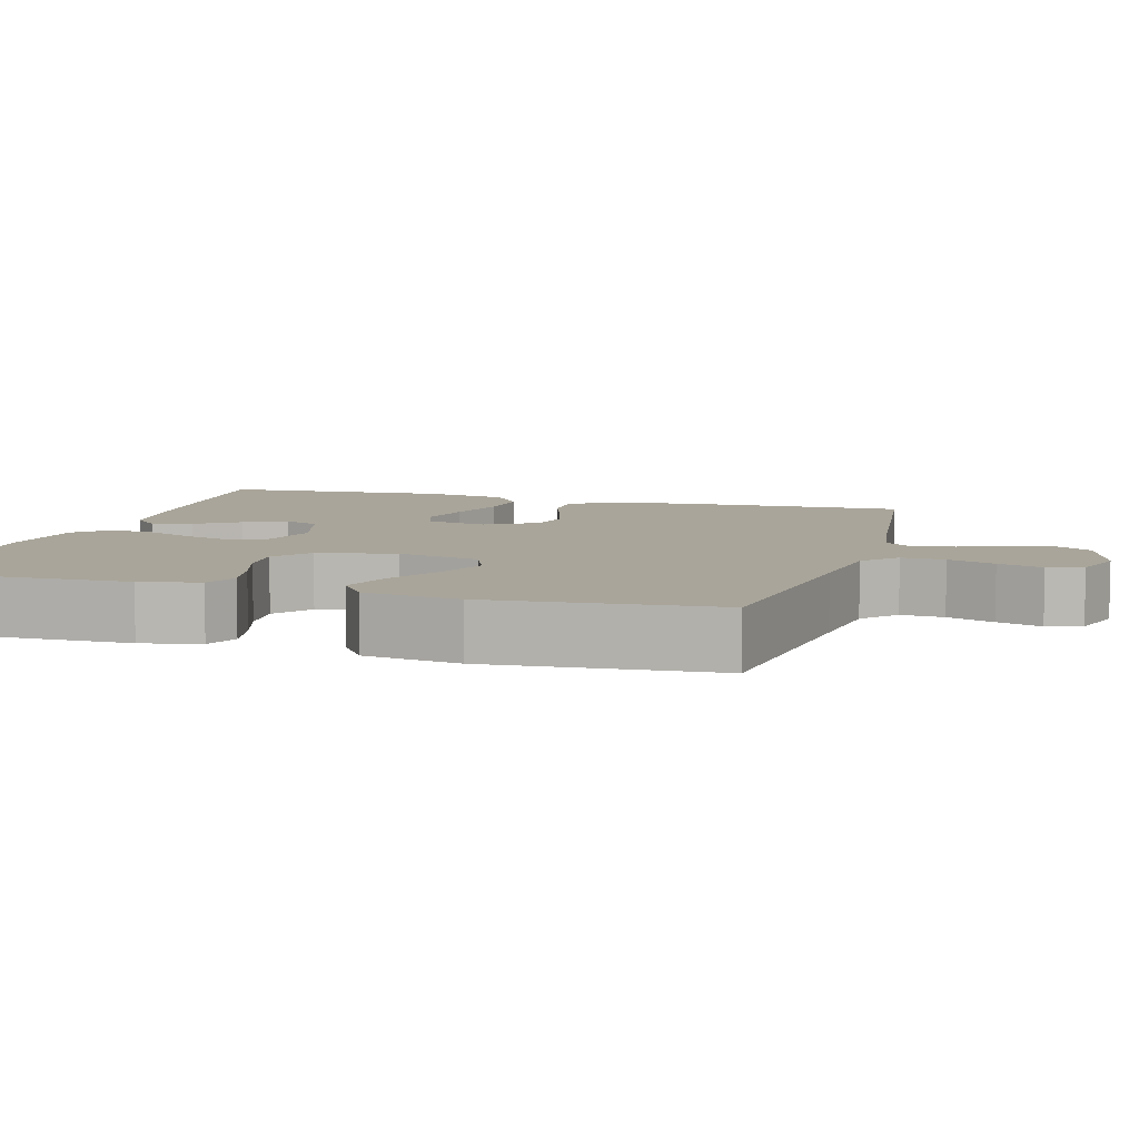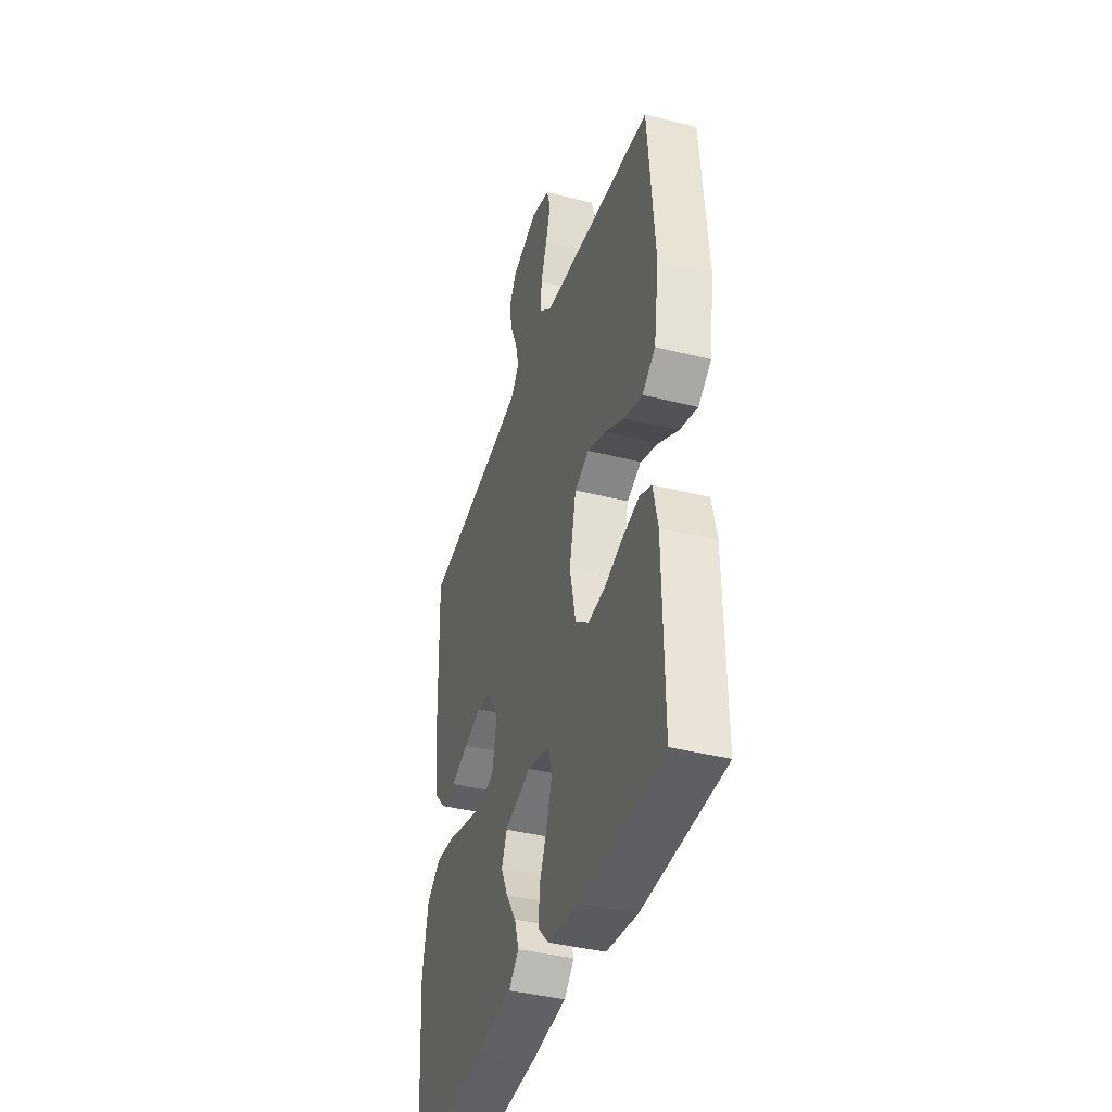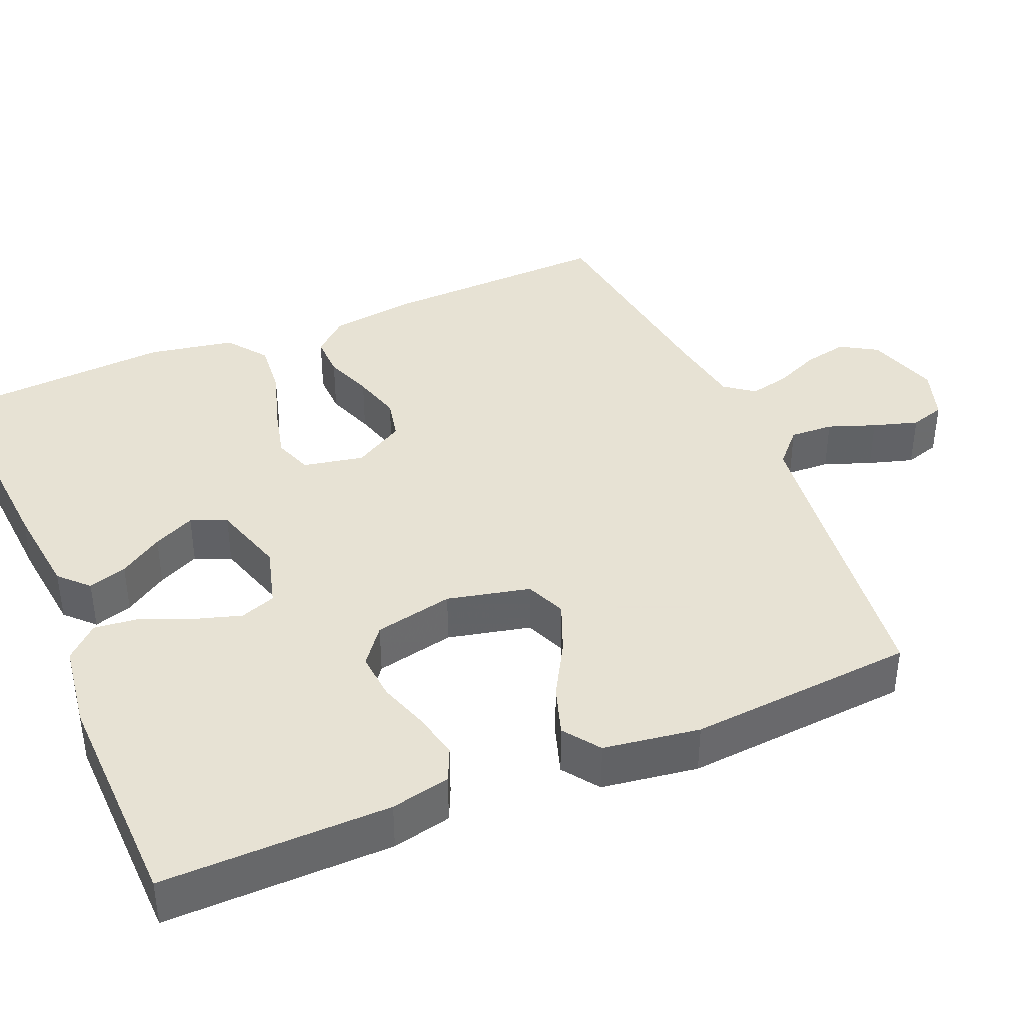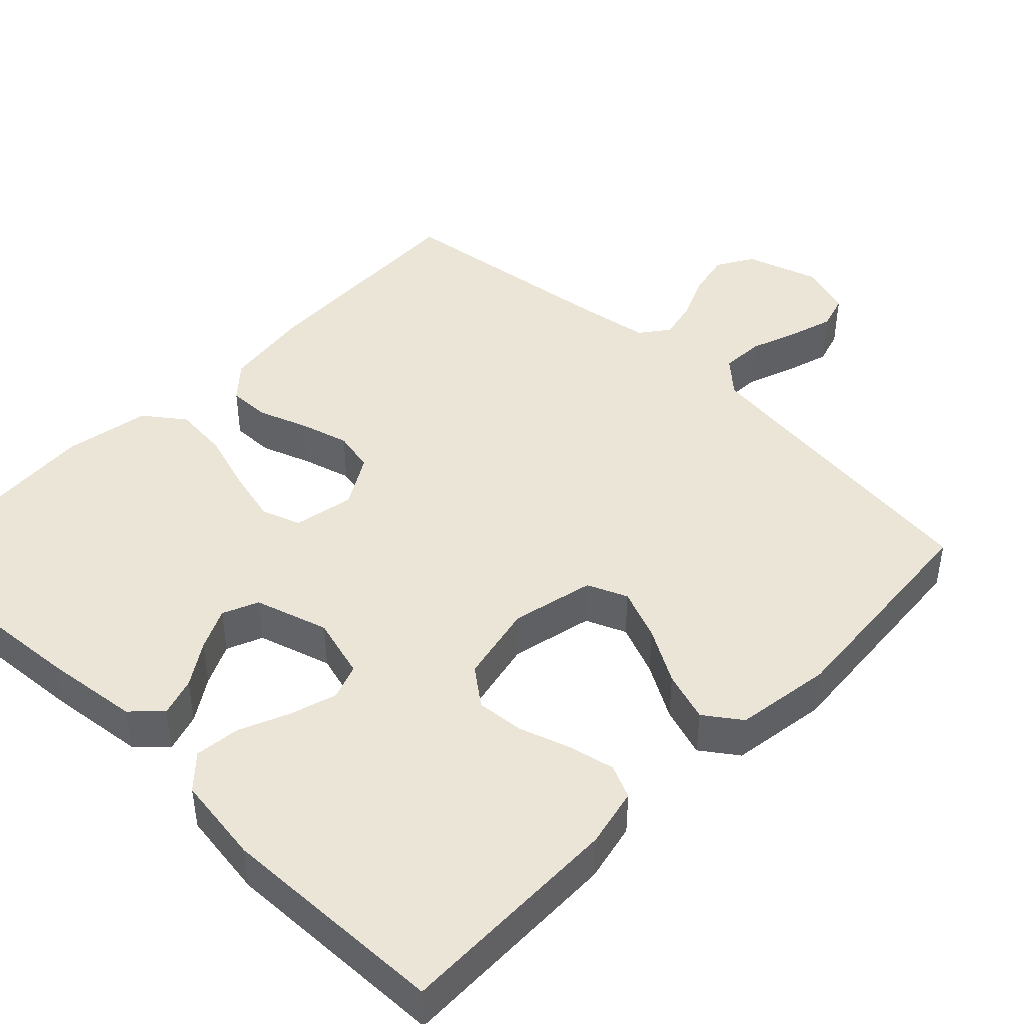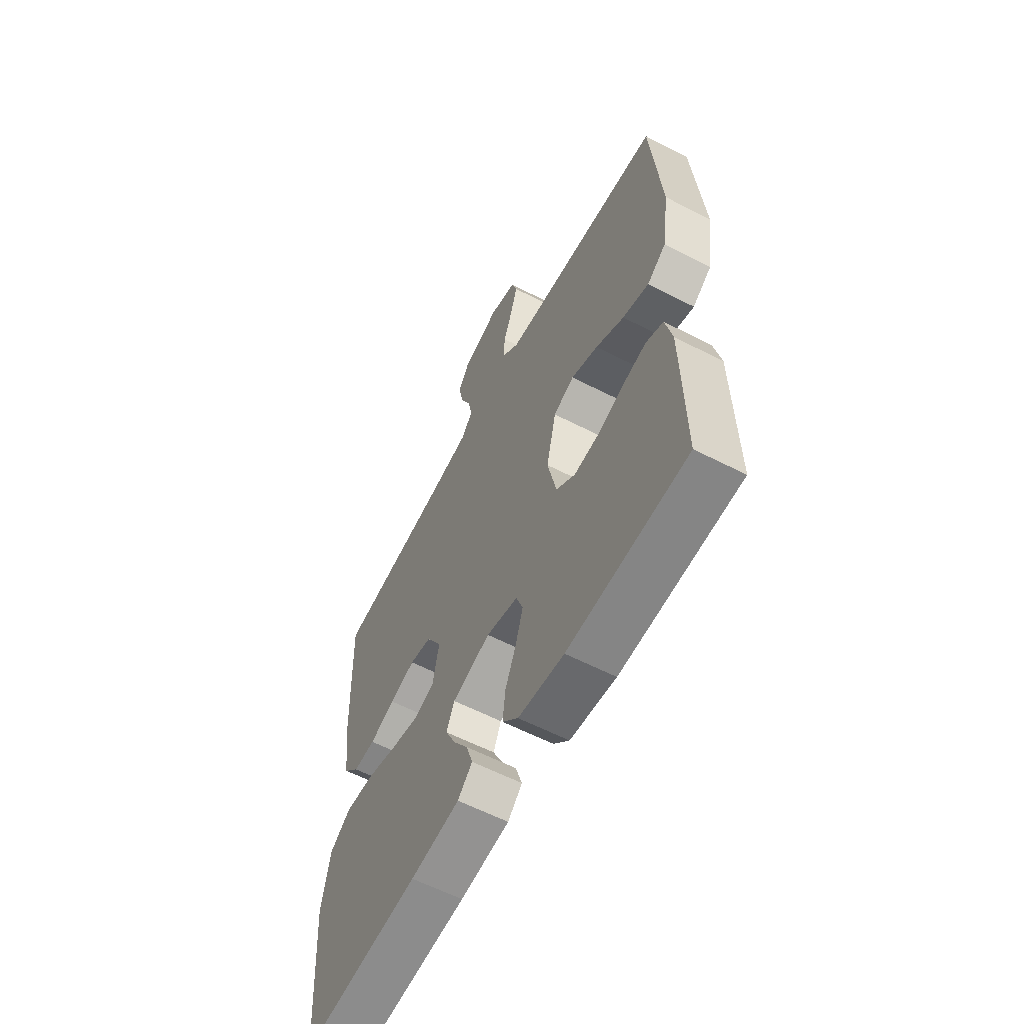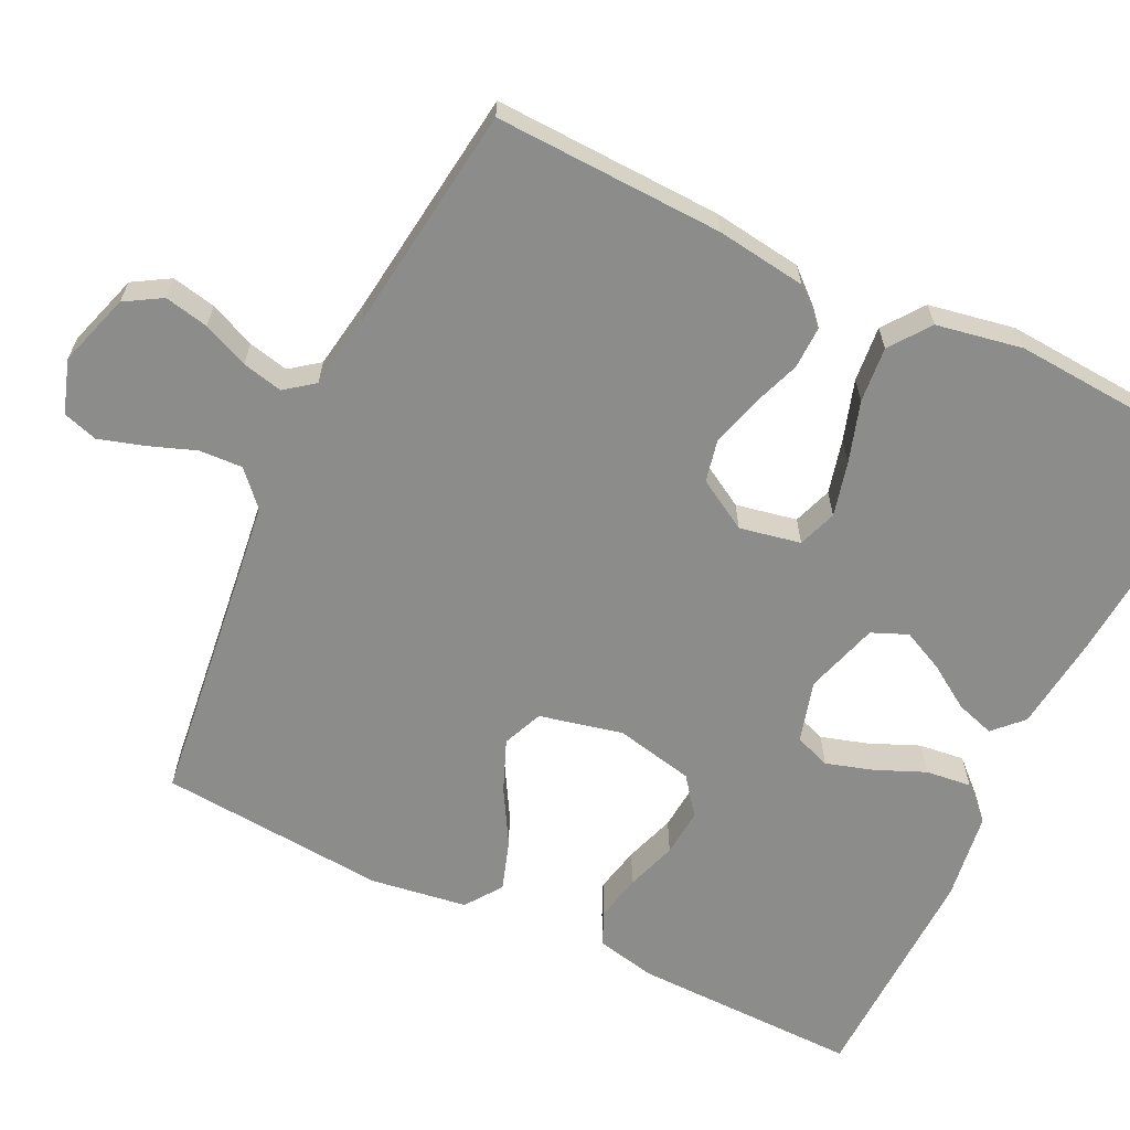
<metadata>
{"format":"obj","ext":"obj","renderer":"f3d","projection":"perspective","resolution":1024,"background":"white","views":[{"elev":7.5,"azim":-73.8,"up":"+Y"},{"elev":-40.2,"azim":-107.3,"up":"+Z"},{"elev":39.7,"azim":-113.1,"up":"+Y"},{"elev":44.2,"azim":-136.1,"up":"+Y"},{"elev":-60.5,"azim":-117.7,"up":"+Z"},{"elev":-64.1,"azim":64.1,"up":"+Y"}]}
</metadata>
<code>
v 0.5 0.07 -0.5
v 0.2 0.07 -0.479
v 0.075 0.07 -0.465
v 0.038 0.07 -0.429
v 0.054 0.07 -0.378
v 0.091 0.07 -0.321
v 0.117 0.07 -0.266
v 0.097 0.07 -0.219
v 0 0.07 -0.19
v -0.081 0.07 -0.213
v -0.098 0.07 -0.26
v -0.079 0.07 -0.322
v -0.051 0.07 -0.387
v -0.044 0.07 -0.447
v -0.084 0.07 -0.49
v -0.2 0.07 -0.507
v -0.5 0.07 -0.5
v -0.496 0.07 -0.2
v -0.479 0.07 -0.122
v -0.435 0.07 -0.102
v -0.374 0.07 -0.115
v -0.307 0.07 -0.137
v -0.244 0.07 -0.142
v -0.195 0.07 -0.104
v -0.173 0.07 0
v -0.198 0.07 0.109
v -0.251 0.07 0.131
v -0.319 0.07 0.103
v -0.391 0.07 0.061
v -0.457 0.07 0.039
v -0.505 0.07 0.073
v -0.524 0.07 0.2
v -0.5 0.07 0.5
v -0.2 0.07 0.537
v -0.084 0.07 0.552
v -0.04 0.07 0.593
v -0.043 0.07 0.65
v -0.066 0.07 0.712
v -0.084 0.07 0.771
v -0.07 0.07 0.817
v 0 0.07 0.84
v 0.096 0.07 0.81
v 0.125 0.07 0.762
v 0.113 0.07 0.704
v 0.087 0.07 0.644
v 0.075 0.07 0.591
v 0.104 0.07 0.553
v 0.2 0.07 0.538
v 0.5 0.07 0.5
v 0.49 0.07 0.2
v 0.474 0.07 0.082
v 0.434 0.07 0.037
v 0.378 0.07 0.038
v 0.314 0.07 0.061
v 0.249 0.07 0.079
v 0.194 0.07 0.067
v 0.155 0.07 0
v 0.171 0.07 -0.08
v 0.222 0.07 -0.098
v 0.294 0.07 -0.08
v 0.373 0.07 -0.055
v 0.446 0.07 -0.048
v 0.499 0.07 -0.087
v 0.52 0.07 -0.2
v 0.5 0 -0.5
v 0.2 0 -0.479
v 0.075 0 -0.465
v 0.038 0 -0.429
v 0.054 0 -0.378
v 0.091 0 -0.321
v 0.117 0 -0.266
v 0.097 0 -0.219
v 0 0 -0.19
v -0.081 0 -0.213
v -0.098 0 -0.26
v -0.079 0 -0.322
v -0.051 0 -0.387
v -0.044 0 -0.447
v -0.084 0 -0.49
v -0.2 0 -0.507
v -0.5 0 -0.5
v -0.496 0 -0.2
v -0.479 0 -0.122
v -0.435 0 -0.102
v -0.374 0 -0.115
v -0.307 0 -0.137
v -0.244 0 -0.142
v -0.195 0 -0.104
v -0.173 0 0
v -0.198 0 0.109
v -0.251 0 0.131
v -0.319 0 0.103
v -0.391 0 0.061
v -0.457 0 0.039
v -0.505 0 0.073
v -0.524 0 0.2
v -0.5 0 0.5
v -0.2 0 0.537
v -0.084 0 0.552
v -0.04 0 0.593
v -0.043 0 0.65
v -0.066 0 0.712
v -0.084 0 0.771
v -0.07 0 0.817
v 0 0 0.84
v 0.096 0 0.81
v 0.125 0 0.762
v 0.113 0 0.704
v 0.087 0 0.644
v 0.075 0 0.591
v 0.104 0 0.553
v 0.2 0 0.538
v 0.5 0 0.5
v 0.49 0 0.2
v 0.474 0 0.082
v 0.434 0 0.037
v 0.378 0 0.038
v 0.314 0 0.061
v 0.249 0 0.079
v 0.194 0 0.067
v 0.155 0 0
v 0.171 0 -0.08
v 0.222 0 -0.098
v 0.294 0 -0.08
v 0.373 0 -0.055
v 0.446 0 -0.048
v 0.499 0 -0.087
v 0.52 0 -0.2
f 60 61 62 63
f 59 60 63 64
f 51 52 53 54
f 51 54 55
f 48 49 50 51
f 47 48 51 55
f 46 47 55 56
f 42 43 44 45
f 42 45 46
f 41 42 46
f 37 38 39 40
f 37 40 41 46
f 31 32 33 34
f 31 34 35
f 28 29 30 31
f 27 28 31 35
f 26 27 35 36
f 19 20 21 22
f 17 18 19 22
f 17 22 23
f 16 17 23 24
f 12 13 14 15
f 11 12 15 16
f 10 11 16 24
f 3 4 5 6
f 3 6 7
f 2 3 7
f 59 64 1 2
f 58 59 2 7
f 57 58 7 8
f 37 46 56 57
f 36 37 57 8
f 25 26 36 8
f 9 10 24 25
f 8 9 25
f 127 126 125 124
f 128 127 124 123
f 118 117 116 115
f 119 118 115
f 115 114 113 112
f 119 115 112 111
f 120 119 111 110
f 109 108 107 106
f 110 109 106
f 110 106 105
f 104 103 102 101
f 110 105 104 101
f 98 97 96 95
f 99 98 95
f 95 94 93 92
f 99 95 92 91
f 100 99 91 90
f 86 85 84 83
f 86 83 82 81
f 87 86 81
f 88 87 81 80
f 79 78 77 76
f 80 79 76 75
f 88 80 75 74
f 70 69 68 67
f 71 70 67
f 71 67 66
f 66 65 128 123
f 71 66 123 122
f 72 71 122 121
f 121 120 110 101
f 72 121 101 100
f 72 100 90 89
f 89 88 74 73
f 89 73 72
f 1 65 66 2
f 2 66 67 3
f 3 67 68 4
f 4 68 69 5
f 5 69 70 6
f 6 70 71 7
f 7 71 72 8
f 8 72 73 9
f 9 73 74 10
f 10 74 75 11
f 11 75 76 12
f 12 76 77 13
f 13 77 78 14
f 14 78 79 15
f 15 79 80 16
f 16 80 81 17
f 17 81 82 18
f 18 82 83 19
f 19 83 84 20
f 20 84 85 21
f 21 85 86 22
f 22 86 87 23
f 23 87 88 24
f 24 88 89 25
f 25 89 90 26
f 26 90 91 27
f 27 91 92 28
f 28 92 93 29
f 29 93 94 30
f 30 94 95 31
f 31 95 96 32
f 32 96 97 33
f 33 97 98 34
f 34 98 99 35
f 35 99 100 36
f 36 100 101 37
f 37 101 102 38
f 38 102 103 39
f 39 103 104 40
f 40 104 105 41
f 41 105 106 42
f 42 106 107 43
f 43 107 108 44
f 44 108 109 45
f 45 109 110 46
f 46 110 111 47
f 47 111 112 48
f 48 112 113 49
f 49 113 114 50
f 50 114 115 51
f 51 115 116 52
f 52 116 117 53
f 53 117 118 54
f 54 118 119 55
f 55 119 120 56
f 56 120 121 57
f 57 121 122 58
f 58 122 123 59
f 59 123 124 60
f 60 124 125 61
f 61 125 126 62
f 62 126 127 63
f 63 127 128 64
f 64 128 65 1

</code>
